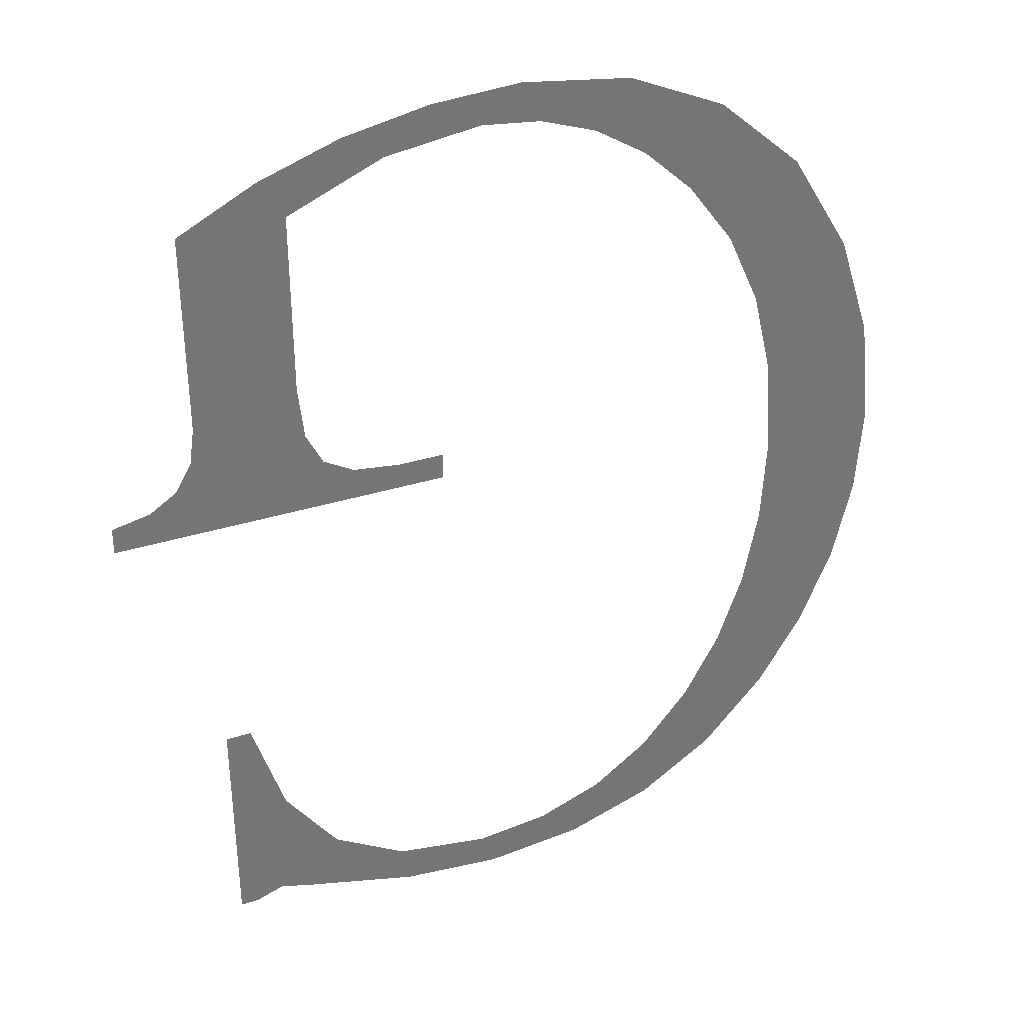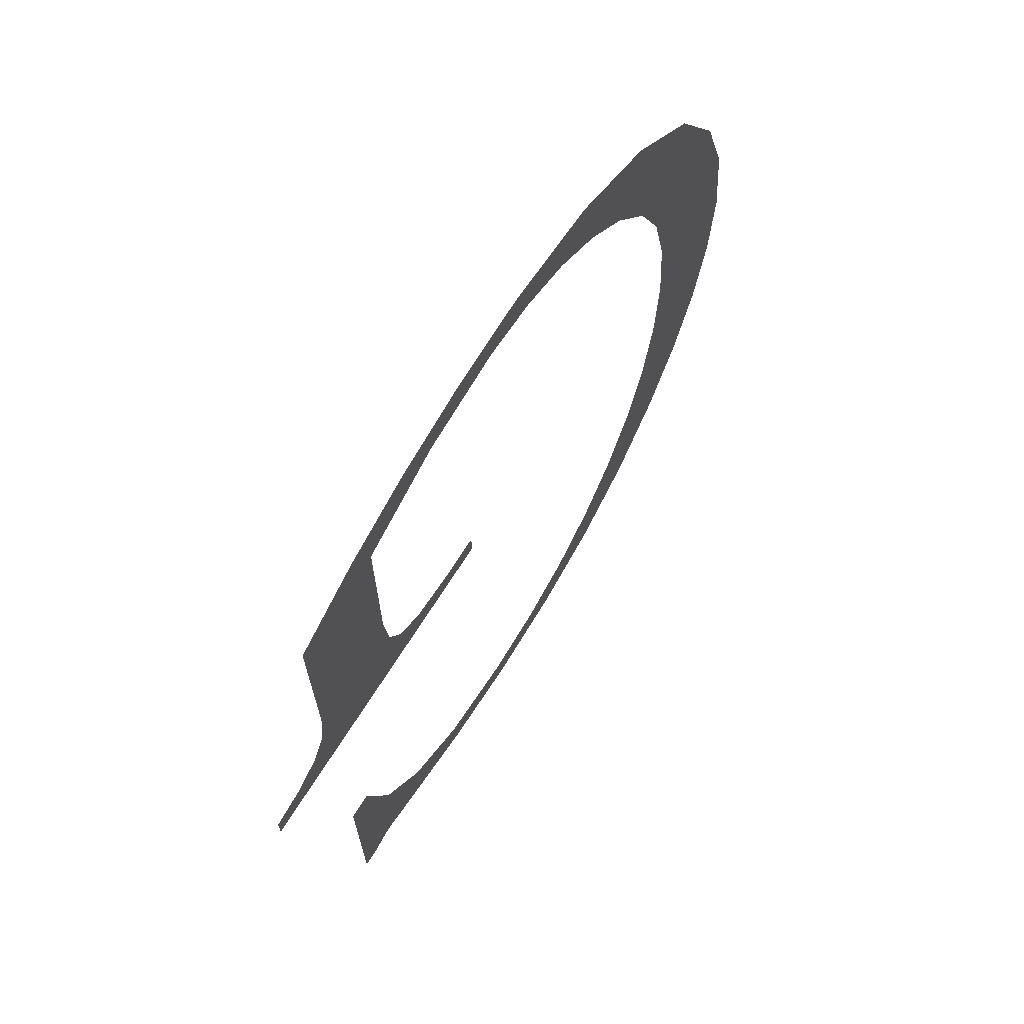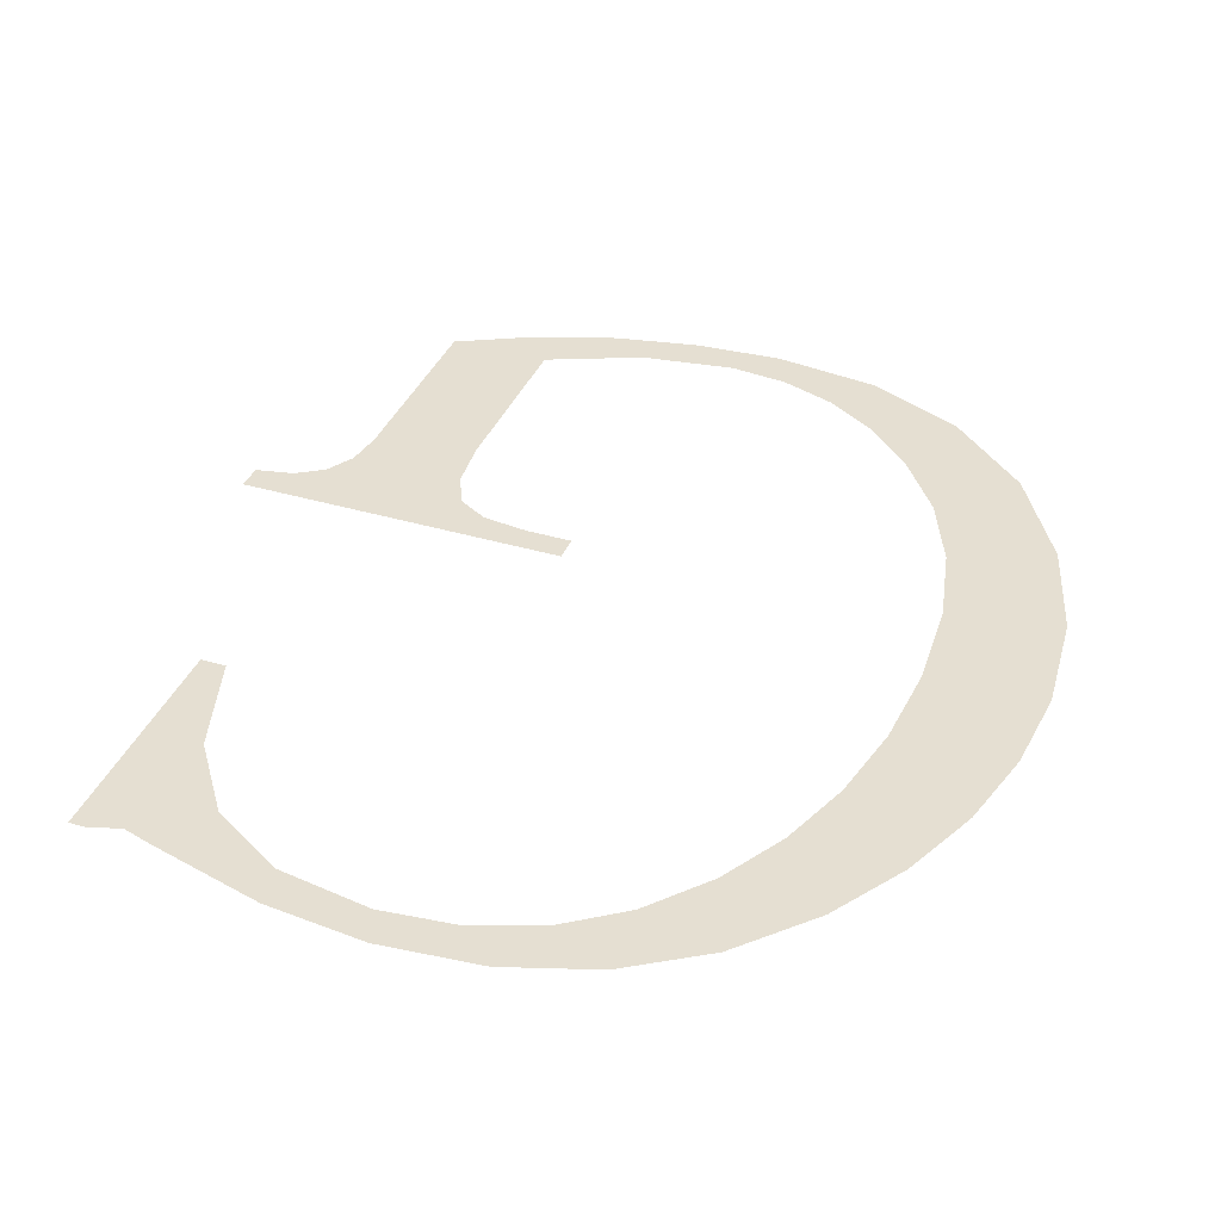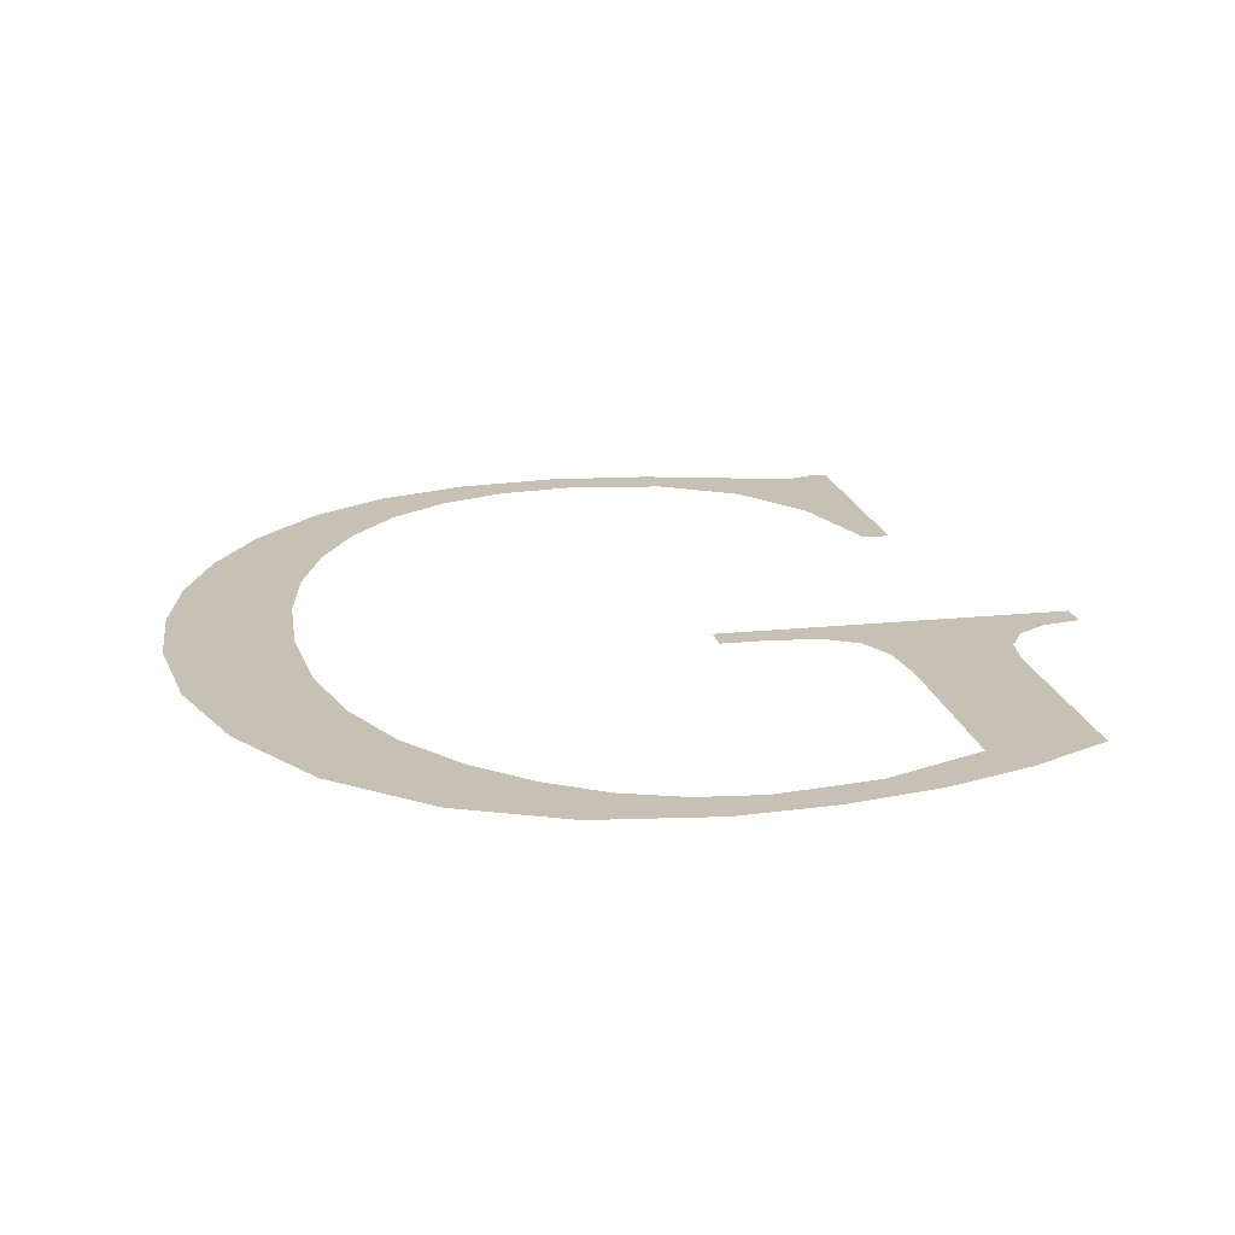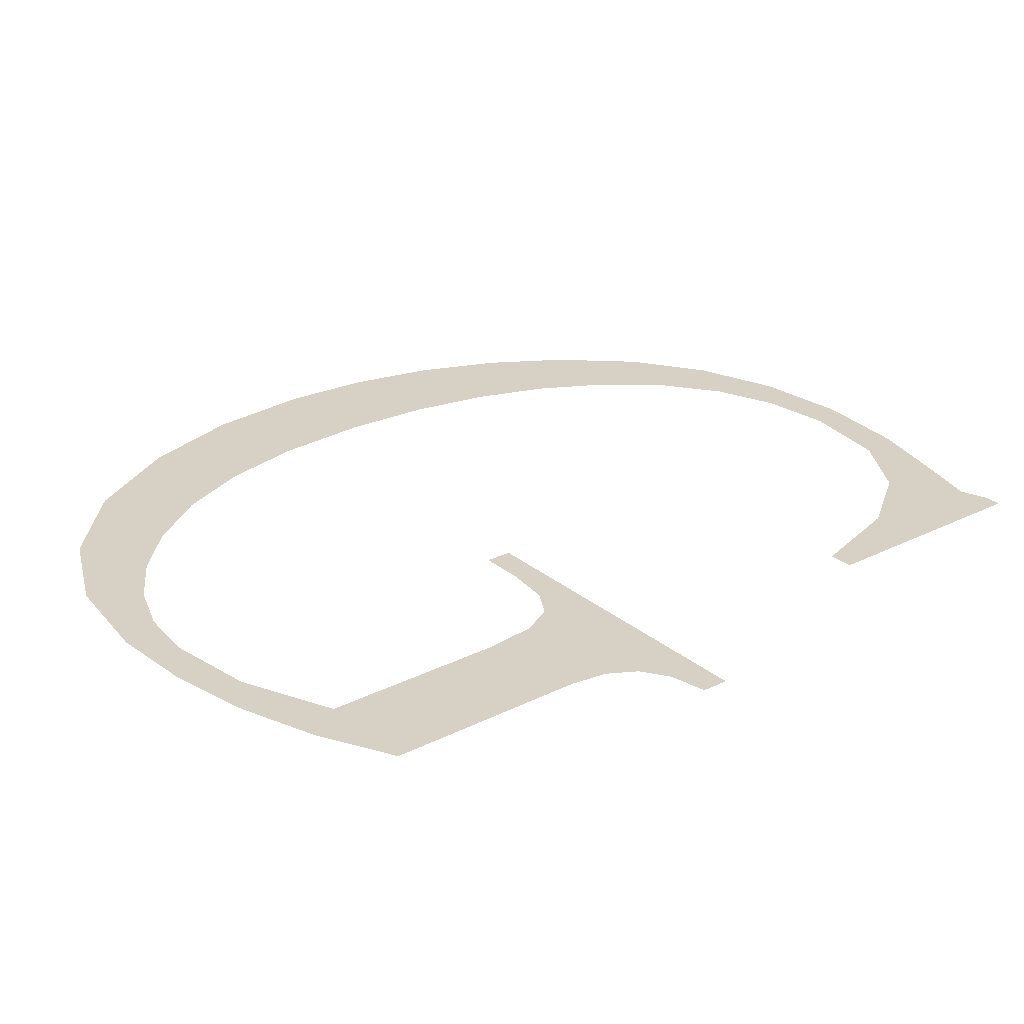
<metadata>
{"format":"obj","ext":"obj","renderer":"f3d","projection":"perspective","resolution":1024,"background":"white","views":[{"elev":35.2,"azim":157.5,"up":"+Z"},{"elev":69.3,"azim":122.2,"up":"+Z"},{"elev":37.6,"azim":-159.2,"up":"+Y"},{"elev":18.2,"azim":-11.5,"up":"+Y"},{"elev":26.4,"azim":52.0,"up":"+Y"}]}
</metadata>
<code>
o G1/G/mesh138/mesh138-geometry#mesh138-geometry
v -0.2633 -0.131 0.1825
v -0.2632 -0.131 0.1851
v -0.2633 -0.131 0.1837
v -0.263 -0.131 0.1813
v -0.2627 -0.131 0.1865
v -0.2625 -0.131 0.1803
v -0.2619 -0.131 0.1879
v -0.2619 -0.131 0.1793
v -0.2618 -0.131 0.1835
v -0.2617 -0.131 0.1823
v -0.2617 -0.131 0.1848
v -0.2611 -0.131 0.1783
v -0.2608 -0.131 0.1889
v -0.2615 -0.131 0.1813
v -0.2614 -0.131 0.186
v -0.2612 -0.131 0.1803
v -0.261 -0.131 0.187
v -0.2607 -0.131 0.1794
v -0.2604 -0.131 0.1878
v -0.2601 -0.131 0.1777
v -0.2595 -0.131 0.1895
v -0.26 -0.131 0.1786
v -0.2597 -0.131 0.1884
v -0.2589 -0.131 0.1773
v -0.259 -0.131 0.1889
v -0.2593 -0.131 0.1781
v -0.258 -0.131 0.1897
v -0.2584 -0.131 0.1777
v -0.2583 -0.131 0.1892
v -0.2576 -0.131 0.1771
v -0.2575 -0.131 0.1892
v -0.2574 -0.131 0.1776
v -0.2569 -0.131 0.1896
v -0.2562 -0.131 0.1773
v -0.2562 -0.131 0.1891
v -0.2561 -0.131 0.1778
v -0.2557 -0.131 0.1894
v -0.2547 -0.131 0.1777
v -0.255 -0.131 0.1885
v -0.2552 -0.131 0.1784
v -0.2546 -0.131 0.189
v -0.2544 -0.131 0.1794
v -0.2535 -0.131 0.1853
v -0.2543 -0.131 0.1778
v -0.255 -0.131 0.1861
v -0.2536 -0.131 0.1858
v -0.254 -0.131 0.1808
v -0.2533 -0.131 0.185
v -0.2536 -0.131 0.1885
v -0.2539 -0.131 0.1777
v -0.2525 -0.131 0.1843
v -0.2537 -0.131 0.1808
v -0.2551 -0.131 0.1854
v -0.253 -0.131 0.1847
v -0.2537 -0.131 0.1777
v -0.2553 -0.131 0.1849
v -0.2525 -0.131 0.1846
v -0.2557 -0.131 0.1847
v -0.2563 -0.131 0.1846
v -0.2569 -0.131 0.1846
v -0.2569 -0.131 0.1843
f 1 2 3
f 2 1 4
f 3 2 1
f 4 1 2
f 2 4 5
f 5 4 2
f 5 4 6
f 6 4 5
f 5 6 7
f 7 6 5
f 7 6 8
f 8 6 7
f 7 8 9
f 9 8 7
f 9 8 10
f 10 8 9
f 11 7 9
f 9 7 11
f 10 8 12
f 12 8 10
f 7 11 13
f 13 11 7
f 10 12 14
f 14 12 10
f 13 11 15
f 15 11 13
f 14 12 16
f 16 12 14
f 13 15 17
f 17 15 13
f 16 12 18
f 18 12 16
f 13 17 19
f 19 17 13
f 18 12 20
f 20 12 18
f 13 19 21
f 21 19 13
f 18 20 22
f 22 20 18
f 21 19 23
f 23 19 21
f 22 20 24
f 24 20 22
f 21 23 25
f 25 23 21
f 22 24 26
f 26 24 22
f 21 25 27
f 27 25 21
f 26 24 28
f 28 24 26
f 27 25 29
f 29 25 27
f 28 24 30
f 30 24 28
f 27 29 31
f 31 29 27
f 28 30 32
f 32 30 28
f 27 31 33
f 33 31 27
f 32 30 34
f 34 30 32
f 33 31 35
f 35 31 33
f 32 34 36
f 36 34 32
f 33 35 37
f 37 35 33
f 36 34 38
f 38 34 36
f 37 35 39
f 39 35 37
f 36 38 40
f 40 38 36
f 37 39 41
f 41 39 37
f 40 38 42
f 42 38 40
f 39 43 41
f 41 43 39
f 42 38 44
f 44 38 42
f 45 43 39
f 39 43 45
f 41 43 46
f 46 43 41
f 42 44 47
f 47 44 42
f 45 48 43
f 43 48 45
f 49 41 46
f 46 41 49
f 47 44 50
f 50 44 47
f 45 51 48
f 48 51 45
f 47 50 52
f 52 50 47
f 53 51 45
f 45 51 53
f 48 51 54
f 54 51 48
f 52 50 55
f 55 50 52
f 56 51 53
f 53 51 56
f 54 51 57
f 57 51 54
f 58 51 56
f 56 51 58
f 59 51 58
f 58 51 59
f 60 51 59
f 59 51 60
f 51 60 61
f 61 60 51

</code>
